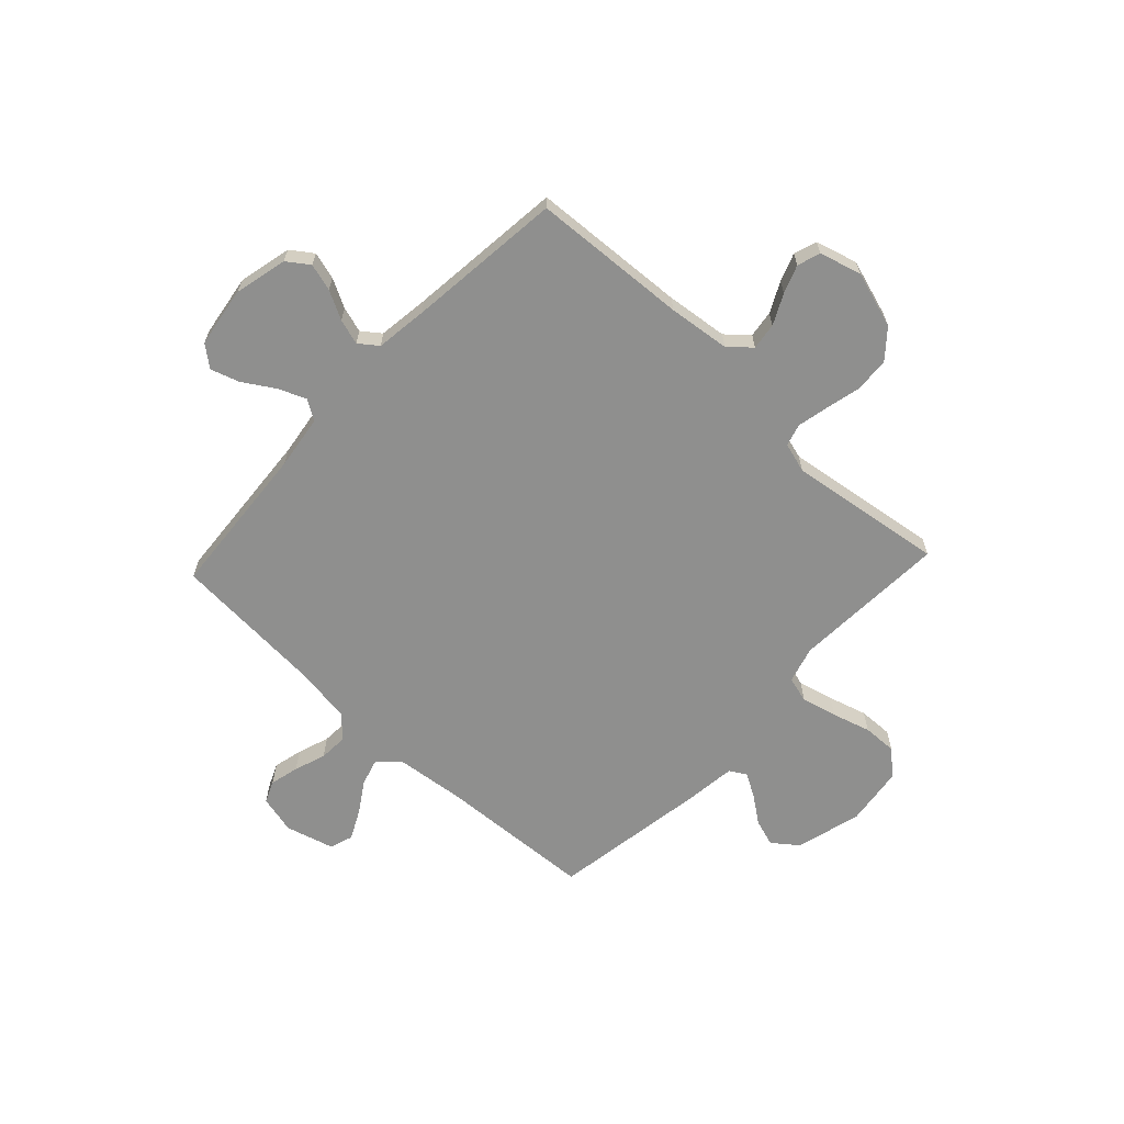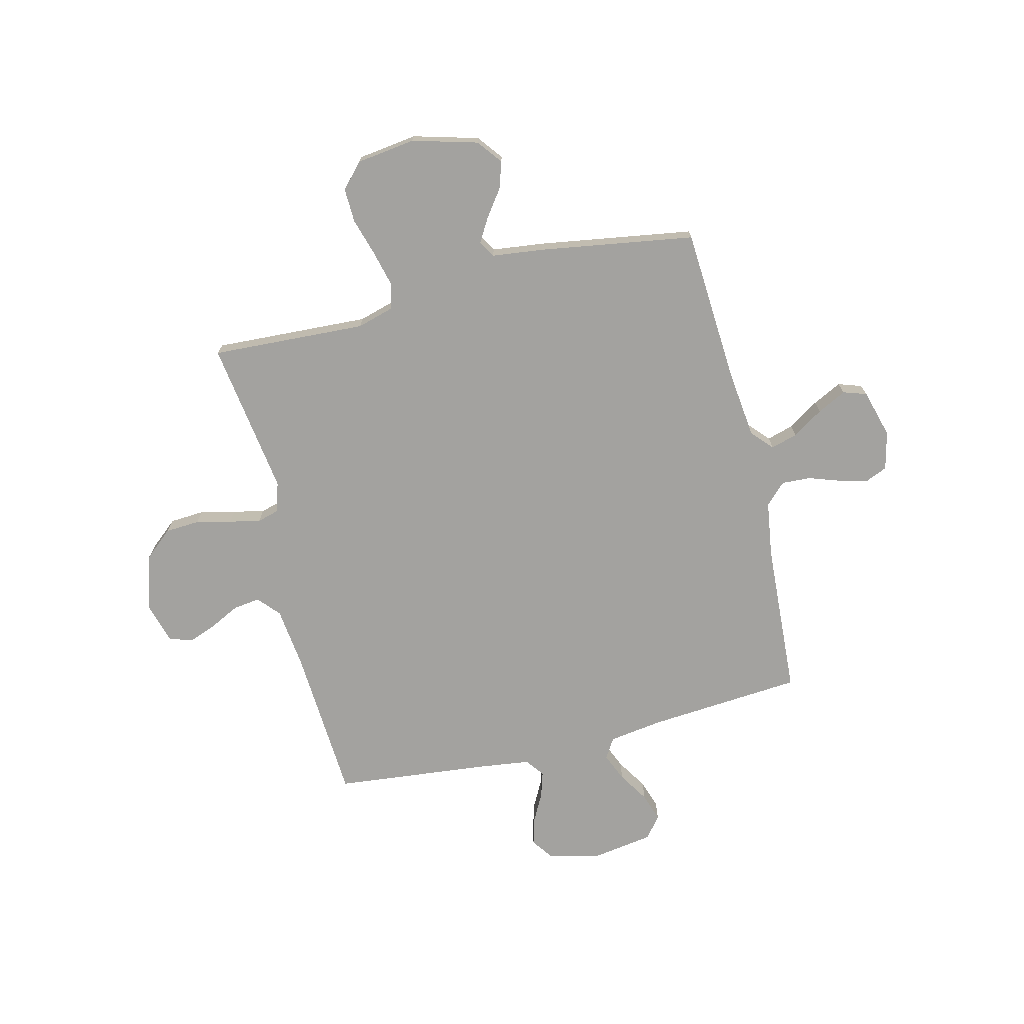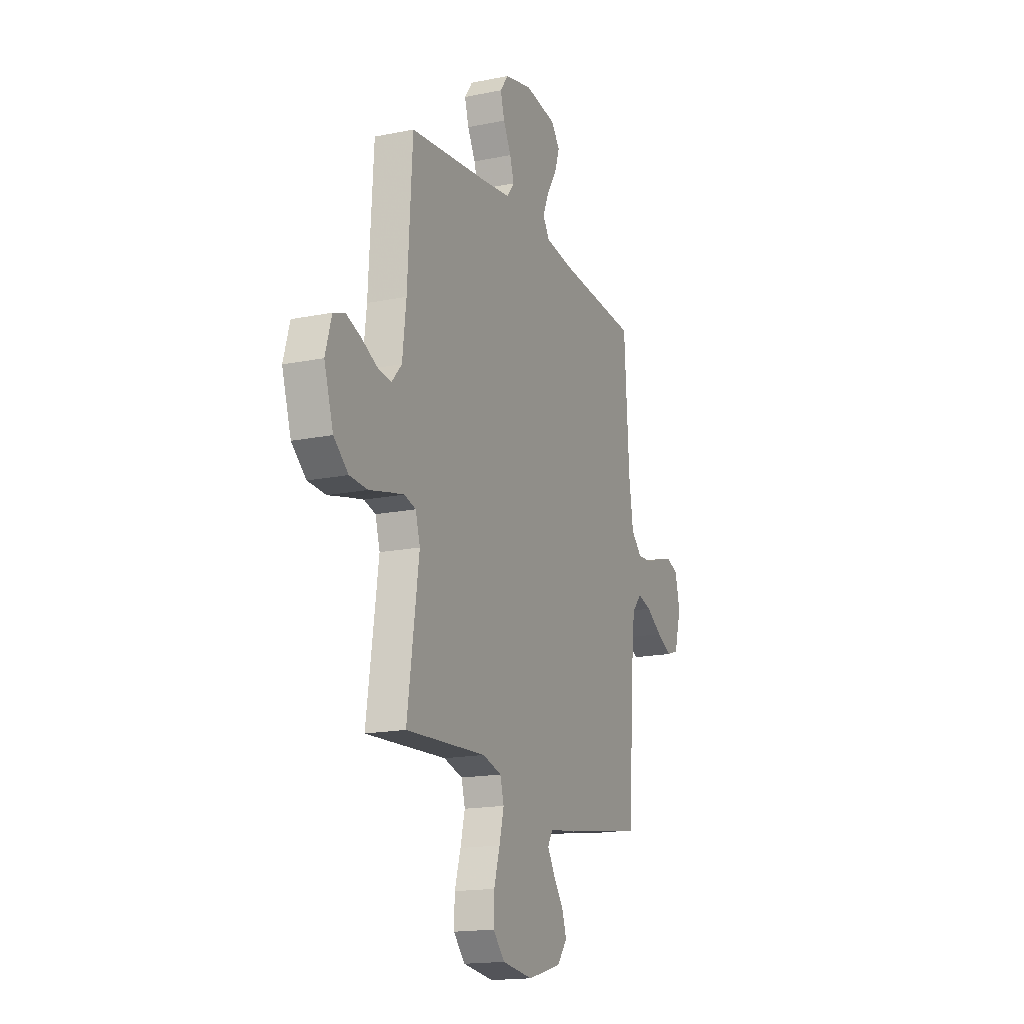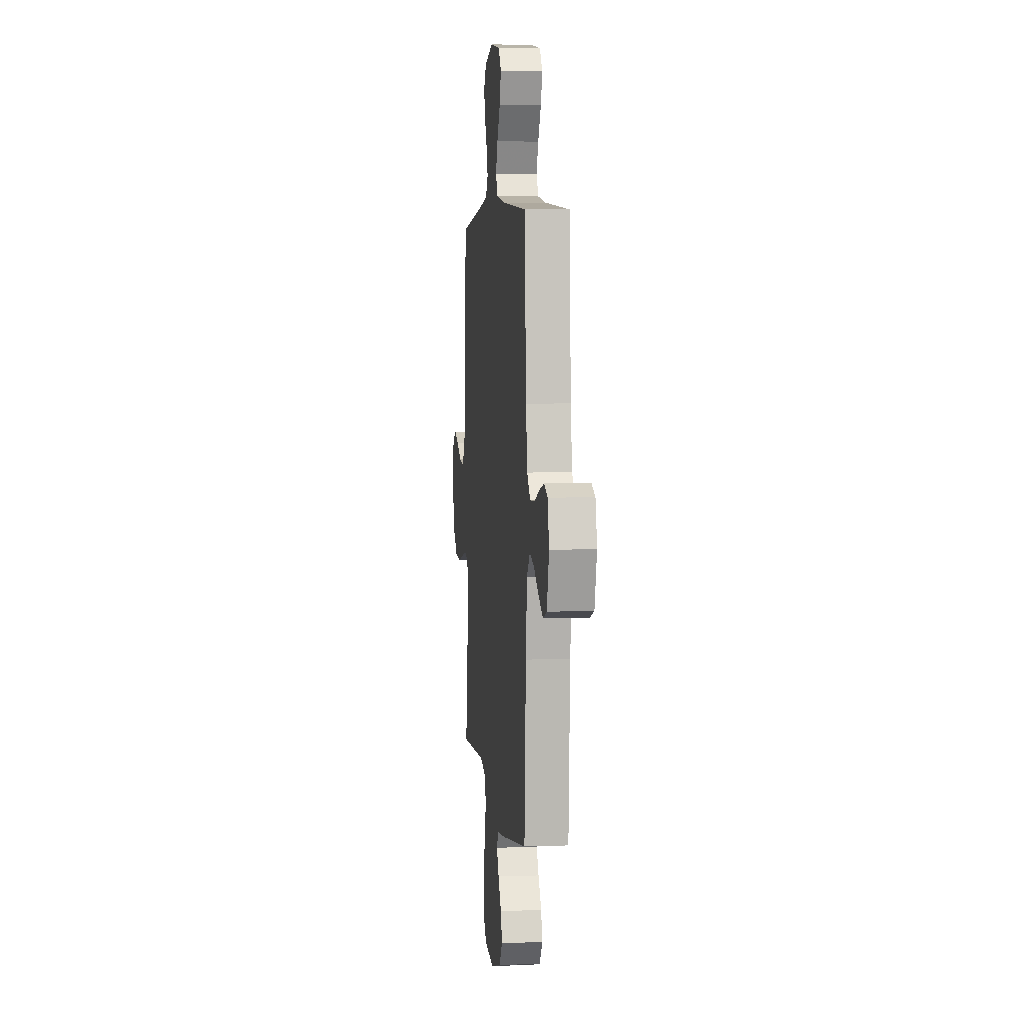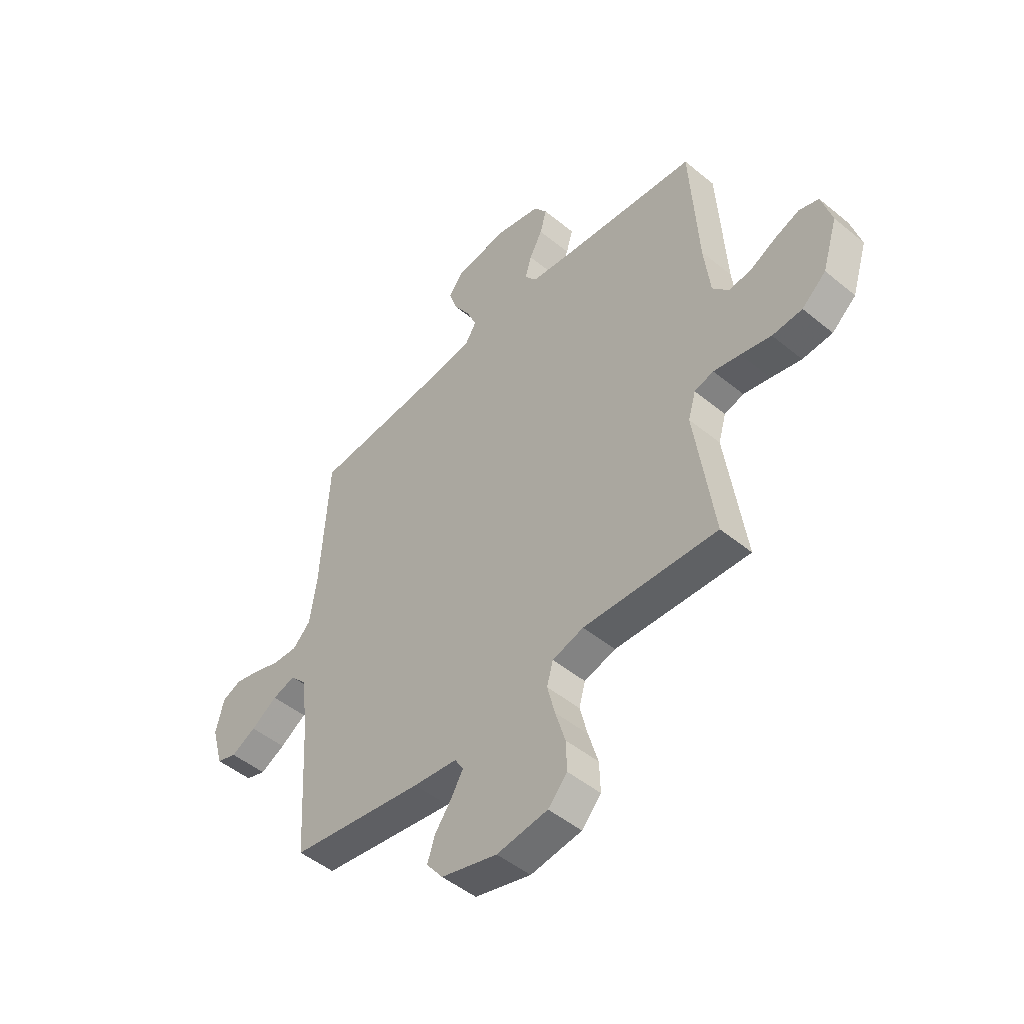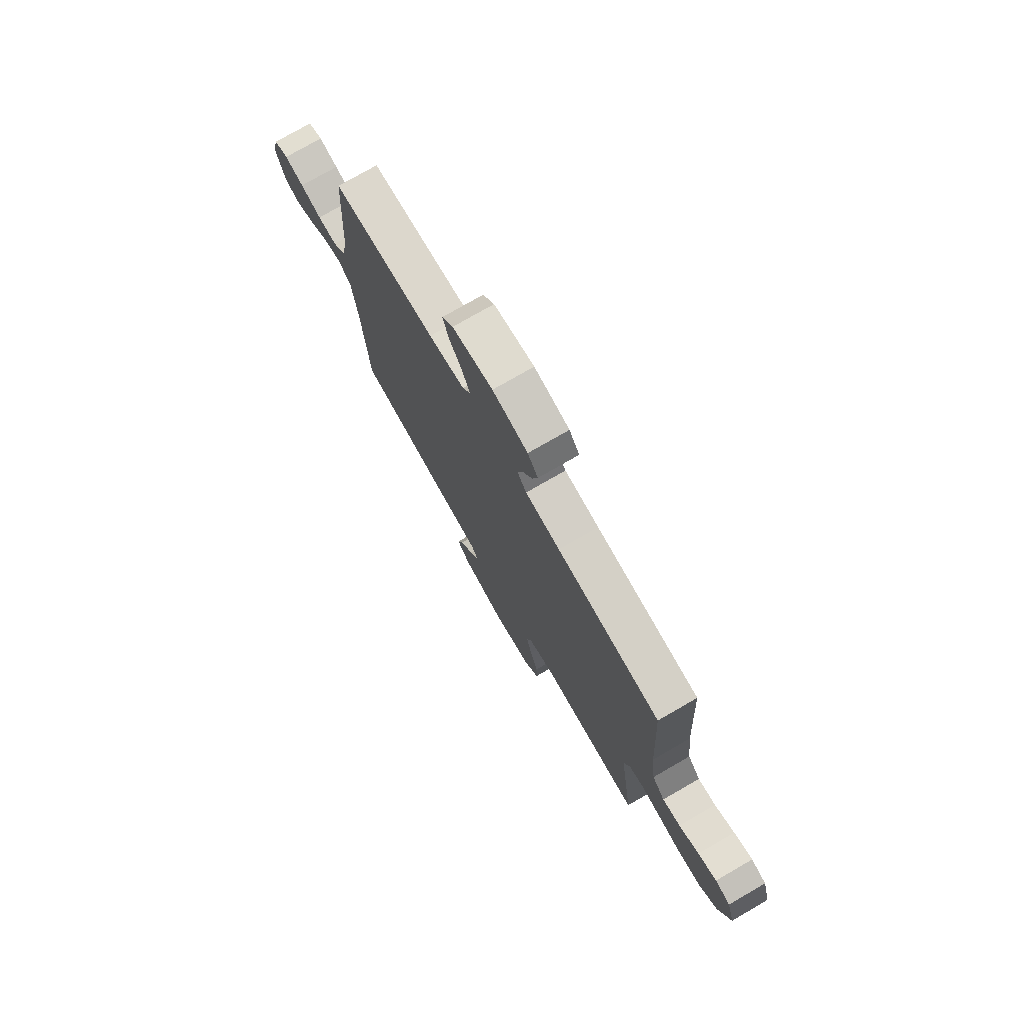
<metadata>
{"format":"obj","ext":"obj","renderer":"f3d","projection":"perspective","resolution":1024,"background":"white","views":[{"elev":-65.1,"azim":46.9,"up":"+Y"},{"elev":-72.6,"azim":-166.1,"up":"+Y"},{"elev":-16.7,"azim":112.6,"up":"+Z"},{"elev":4.6,"azim":-96.3,"up":"+Z"},{"elev":-48.7,"azim":47.6,"up":"+Z"},{"elev":76.0,"azim":60.0,"up":"+Z"}]}
</metadata>
<code>
v -0.5 0.07 0.5
v -0.2 0.07 0.523
v -0.096 0.07 0.538
v -0.072 0.07 0.577
v -0.095 0.07 0.631
v -0.132 0.07 0.69
v -0.15 0.07 0.745
v -0.117 0.07 0.786
v 0 0.07 0.804
v 0.102 0.07 0.78
v 0.132 0.07 0.738
v 0.117 0.07 0.685
v 0.088 0.07 0.63
v 0.073 0.07 0.581
v 0.1 0.07 0.545
v 0.2 0.07 0.532
v 0.5 0.07 0.5
v 0.518 0.07 0.2
v 0.532 0.07 0.081
v 0.569 0.07 0.039
v 0.621 0.07 0.046
v 0.679 0.07 0.075
v 0.733 0.07 0.095
v 0.777 0.07 0.08
v 0.8 0.07 0
v 0.766 0.07 -0.109
v 0.712 0.07 -0.155
v 0.645 0.07 -0.159
v 0.577 0.07 -0.143
v 0.517 0.07 -0.13
v 0.474 0.07 -0.142
v 0.457 0.07 -0.2
v 0.5 0.07 -0.5
v 0.2 0.07 -0.484
v 0.13 0.07 -0.504
v 0.116 0.07 -0.554
v 0.133 0.07 -0.622
v 0.155 0.07 -0.696
v 0.157 0.07 -0.762
v 0.114 0.07 -0.809
v 0 0.07 -0.824
v -0.126 0.07 -0.789
v -0.163 0.07 -0.741
v -0.146 0.07 -0.689
v -0.108 0.07 -0.637
v -0.082 0.07 -0.592
v -0.101 0.07 -0.56
v -0.2 0.07 -0.548
v -0.5 0.07 -0.5
v -0.518 0.07 -0.2
v -0.533 0.07 -0.068
v -0.57 0.07 -0.027
v -0.622 0.07 -0.042
v -0.681 0.07 -0.08
v -0.737 0.07 -0.108
v -0.782 0.07 -0.093
v -0.808 0.07 0
v -0.79 0.07 0.074
v -0.748 0.07 0.092
v -0.692 0.07 0.078
v -0.631 0.07 0.057
v -0.575 0.07 0.054
v -0.535 0.07 0.094
v -0.519 0.07 0.2
v -0.5 0 0.5
v -0.2 0 0.523
v -0.096 0 0.538
v -0.072 0 0.577
v -0.095 0 0.631
v -0.132 0 0.69
v -0.15 0 0.745
v -0.117 0 0.786
v 0 0 0.804
v 0.102 0 0.78
v 0.132 0 0.738
v 0.117 0 0.685
v 0.088 0 0.63
v 0.073 0 0.581
v 0.1 0 0.545
v 0.2 0 0.532
v 0.5 0 0.5
v 0.518 0 0.2
v 0.532 0 0.081
v 0.569 0 0.039
v 0.621 0 0.046
v 0.679 0 0.075
v 0.733 0 0.095
v 0.777 0 0.08
v 0.8 0 0
v 0.766 0 -0.109
v 0.712 0 -0.155
v 0.645 0 -0.159
v 0.577 0 -0.143
v 0.517 0 -0.13
v 0.474 0 -0.142
v 0.457 0 -0.2
v 0.5 0 -0.5
v 0.2 0 -0.484
v 0.13 0 -0.504
v 0.116 0 -0.554
v 0.133 0 -0.622
v 0.155 0 -0.696
v 0.157 0 -0.762
v 0.114 0 -0.809
v 0 0 -0.824
v -0.126 0 -0.789
v -0.163 0 -0.741
v -0.146 0 -0.689
v -0.108 0 -0.637
v -0.082 0 -0.592
v -0.101 0 -0.56
v -0.2 0 -0.548
v -0.5 0 -0.5
v -0.518 0 -0.2
v -0.533 0 -0.068
v -0.57 0 -0.027
v -0.622 0 -0.042
v -0.681 0 -0.08
v -0.737 0 -0.108
v -0.782 0 -0.093
v -0.808 0 0
v -0.79 0 0.074
v -0.748 0 0.092
v -0.692 0 0.078
v -0.631 0 0.057
v -0.575 0 0.054
v -0.535 0 0.094
v -0.519 0 0.2
f 58 59 60 61
f 56 57 58 61
f 56 61 62
f 53 54 55 56
f 53 56 62
f 52 53 62 63
f 47 48 49 50
f 47 50 51
f 42 43 44 45
f 42 45 46
f 41 42 46
f 40 41 46
f 37 38 39 40
f 36 37 40 46
f 35 36 46 47
f 32 33 34
f 31 32 34 35
f 26 27 28 29
f 26 29 30
f 25 26 30
f 24 25 30 31
f 21 22 23 24
f 16 17 18
f 15 16 18 19
f 10 11 12 13
f 10 13 14
f 9 10 14
f 8 9 14
f 5 6 7 8
f 4 5 8 14
f 3 4 14 15
f 64 1 2
f 63 64 2 3
f 51 52 63 3
f 31 35 47 51
f 21 24 31
f 20 21 31
f 19 20 31 51
f 3 15 19 51
f 125 124 123 122
f 125 122 121 120
f 126 125 120
f 120 119 118 117
f 126 120 117
f 127 126 117 116
f 114 113 112 111
f 115 114 111
f 109 108 107 106
f 110 109 106
f 110 106 105
f 110 105 104
f 104 103 102 101
f 110 104 101 100
f 111 110 100 99
f 98 97 96
f 99 98 96 95
f 93 92 91 90
f 94 93 90
f 94 90 89
f 95 94 89 88
f 88 87 86 85
f 82 81 80
f 83 82 80 79
f 77 76 75 74
f 78 77 74
f 78 74 73
f 78 73 72
f 72 71 70 69
f 78 72 69 68
f 79 78 68 67
f 66 65 128
f 67 66 128 127
f 67 127 116 115
f 115 111 99 95
f 95 88 85
f 95 85 84
f 115 95 84 83
f 115 83 79 67
f 1 65 66 2
f 2 66 67 3
f 3 67 68 4
f 4 68 69 5
f 5 69 70 6
f 6 70 71 7
f 7 71 72 8
f 8 72 73 9
f 9 73 74 10
f 10 74 75 11
f 11 75 76 12
f 12 76 77 13
f 13 77 78 14
f 14 78 79 15
f 15 79 80 16
f 16 80 81 17
f 17 81 82 18
f 18 82 83 19
f 19 83 84 20
f 20 84 85 21
f 21 85 86 22
f 22 86 87 23
f 23 87 88 24
f 24 88 89 25
f 25 89 90 26
f 26 90 91 27
f 27 91 92 28
f 28 92 93 29
f 29 93 94 30
f 30 94 95 31
f 31 95 96 32
f 32 96 97 33
f 33 97 98 34
f 34 98 99 35
f 35 99 100 36
f 36 100 101 37
f 37 101 102 38
f 38 102 103 39
f 39 103 104 40
f 40 104 105 41
f 41 105 106 42
f 42 106 107 43
f 43 107 108 44
f 44 108 109 45
f 45 109 110 46
f 46 110 111 47
f 47 111 112 48
f 48 112 113 49
f 49 113 114 50
f 50 114 115 51
f 51 115 116 52
f 52 116 117 53
f 53 117 118 54
f 54 118 119 55
f 55 119 120 56
f 56 120 121 57
f 57 121 122 58
f 58 122 123 59
f 59 123 124 60
f 60 124 125 61
f 61 125 126 62
f 62 126 127 63
f 63 127 128 64
f 64 128 65 1

</code>
